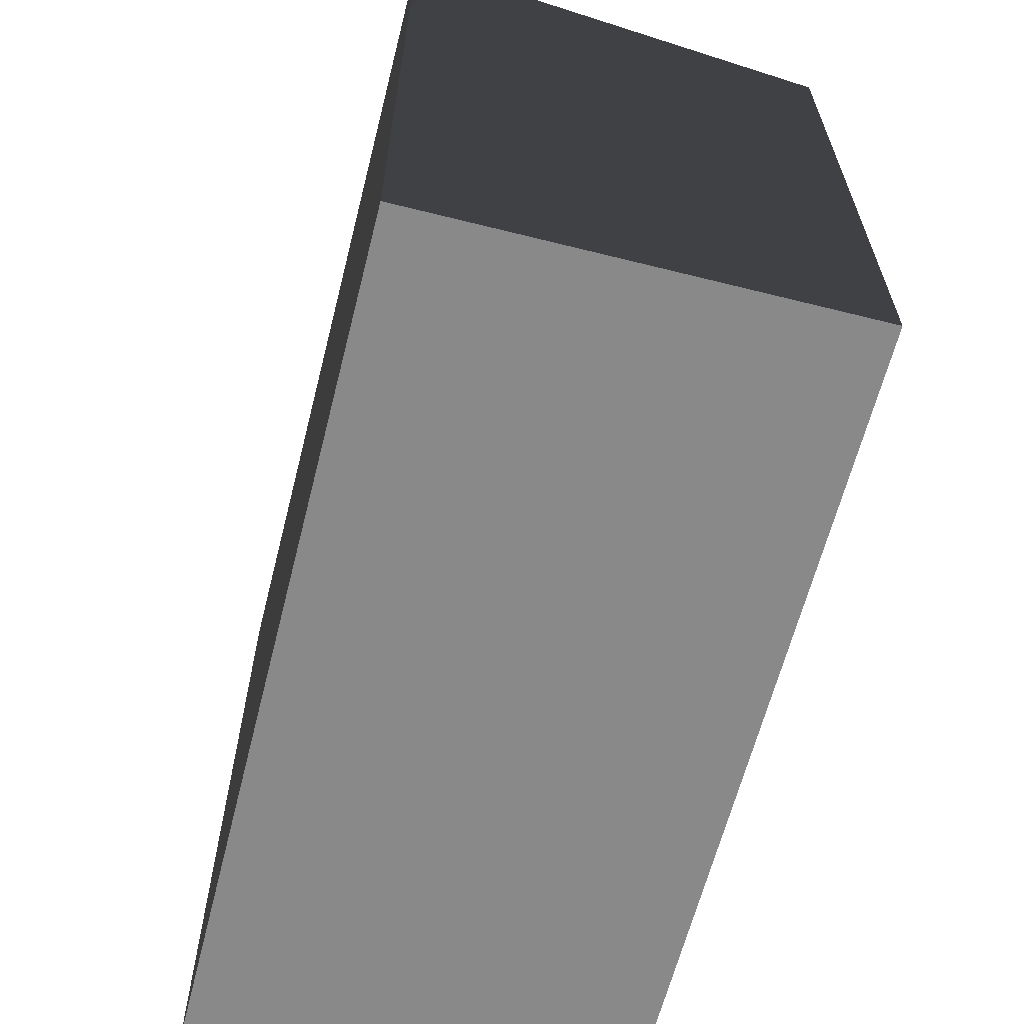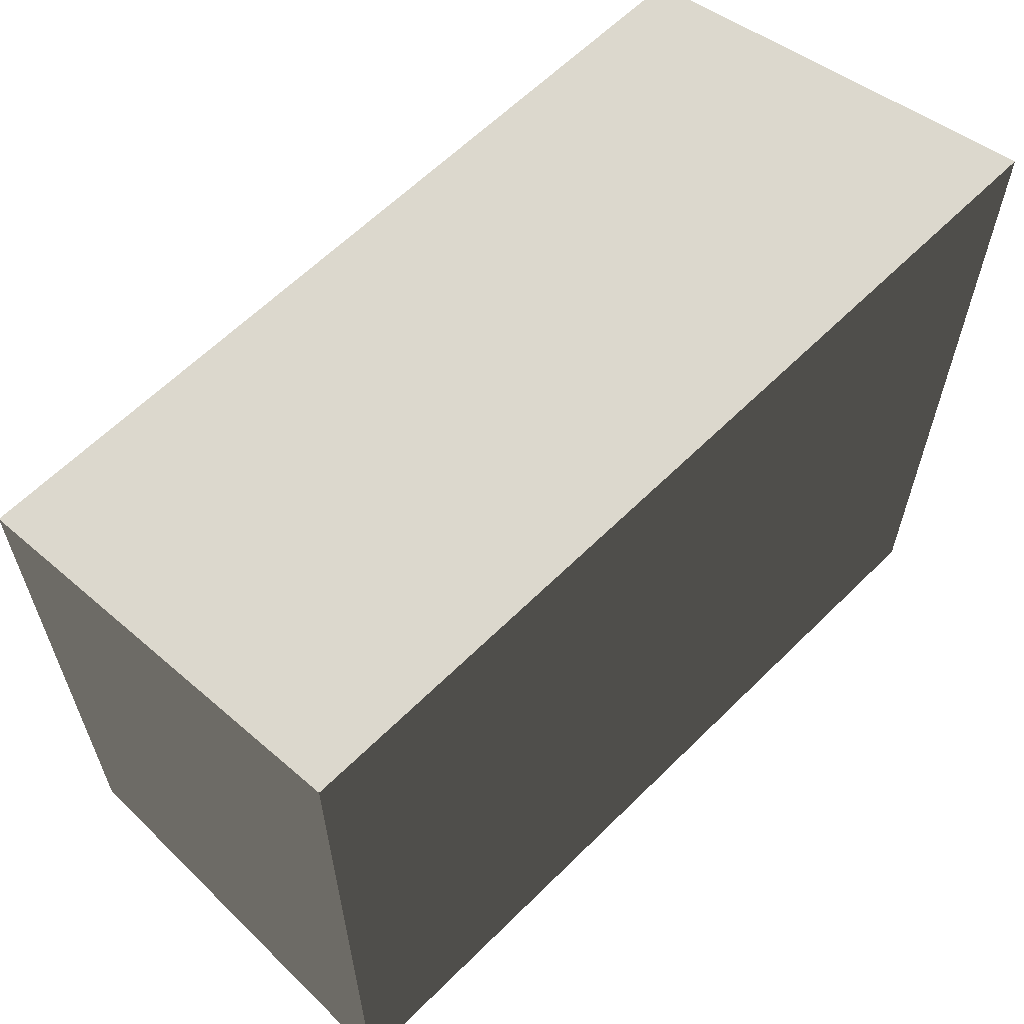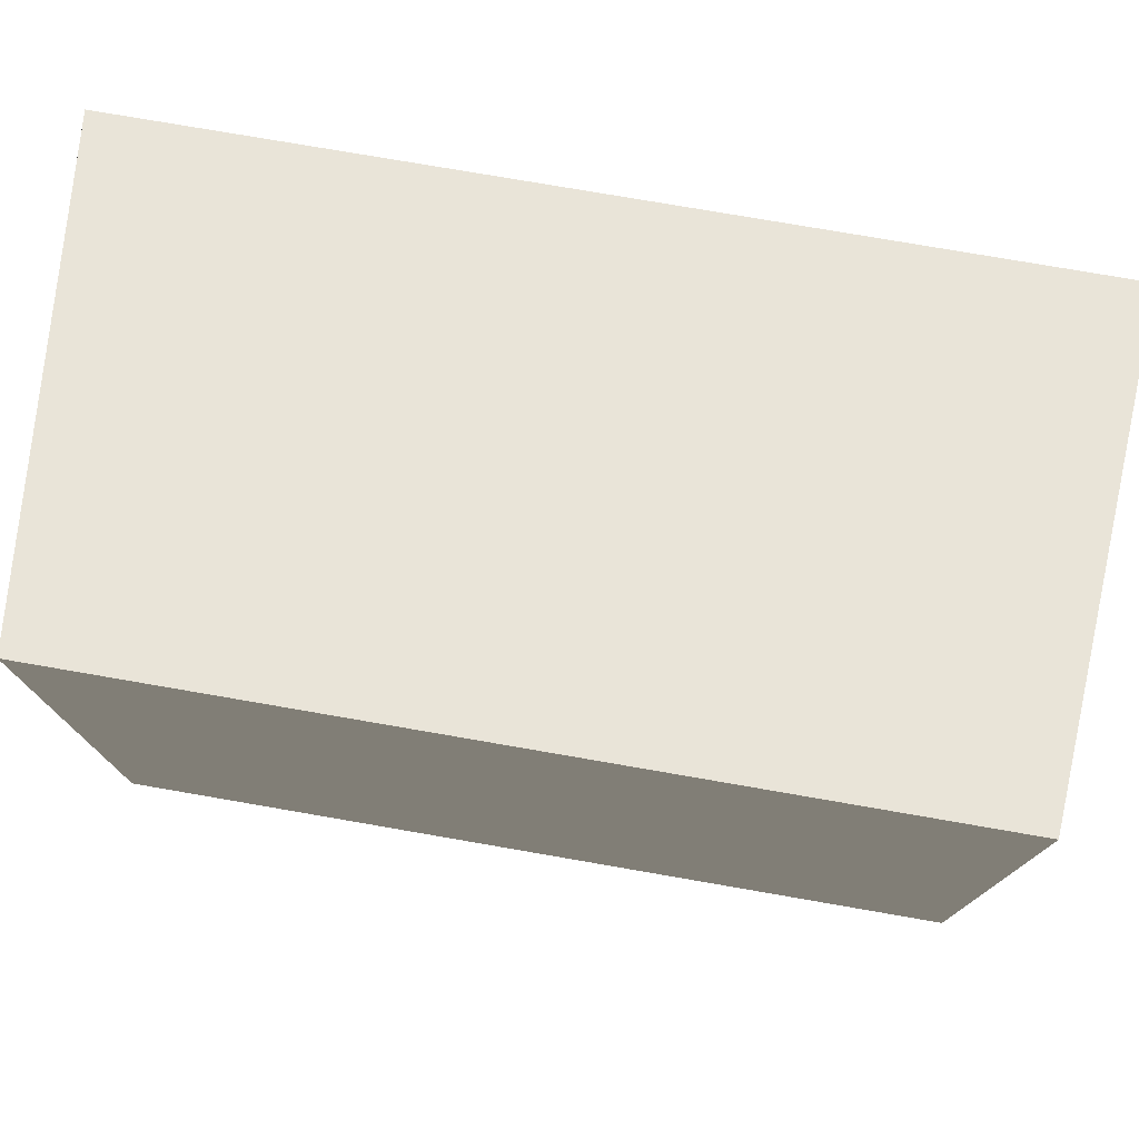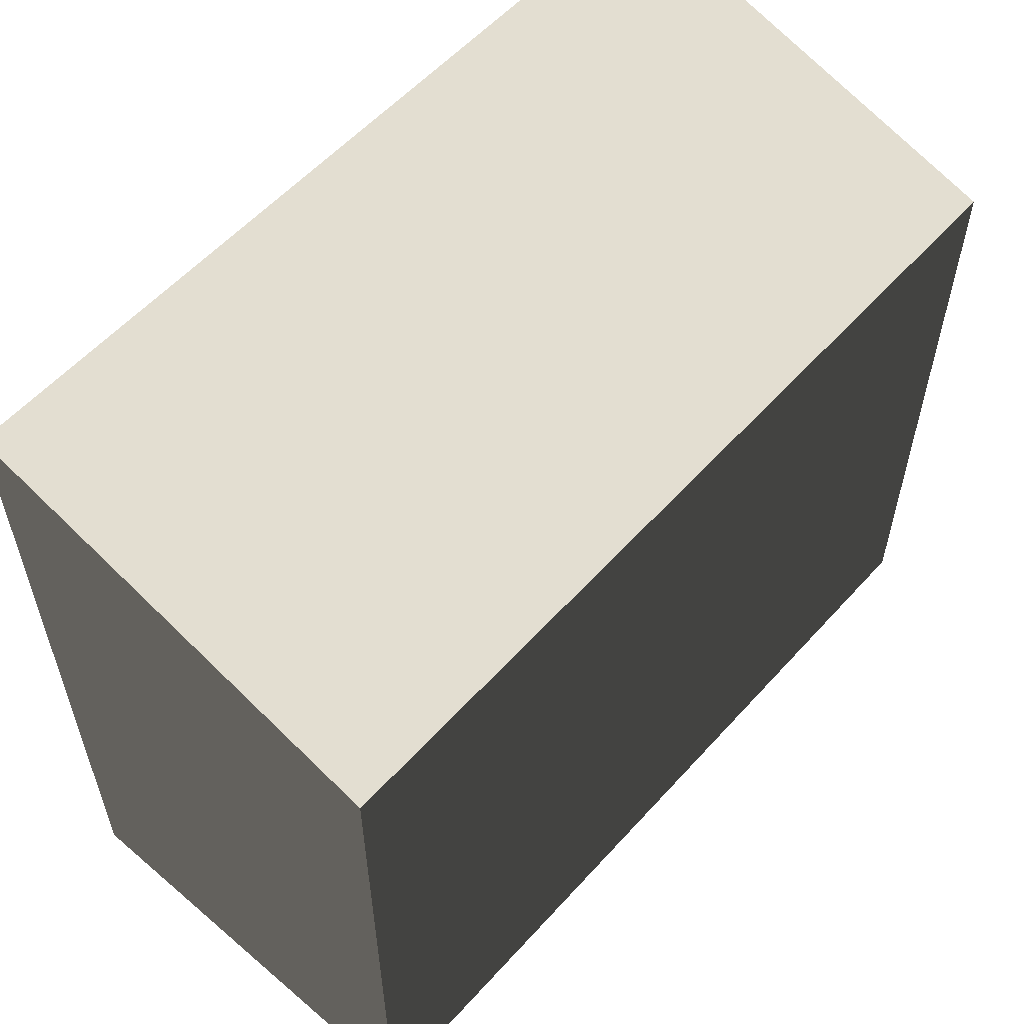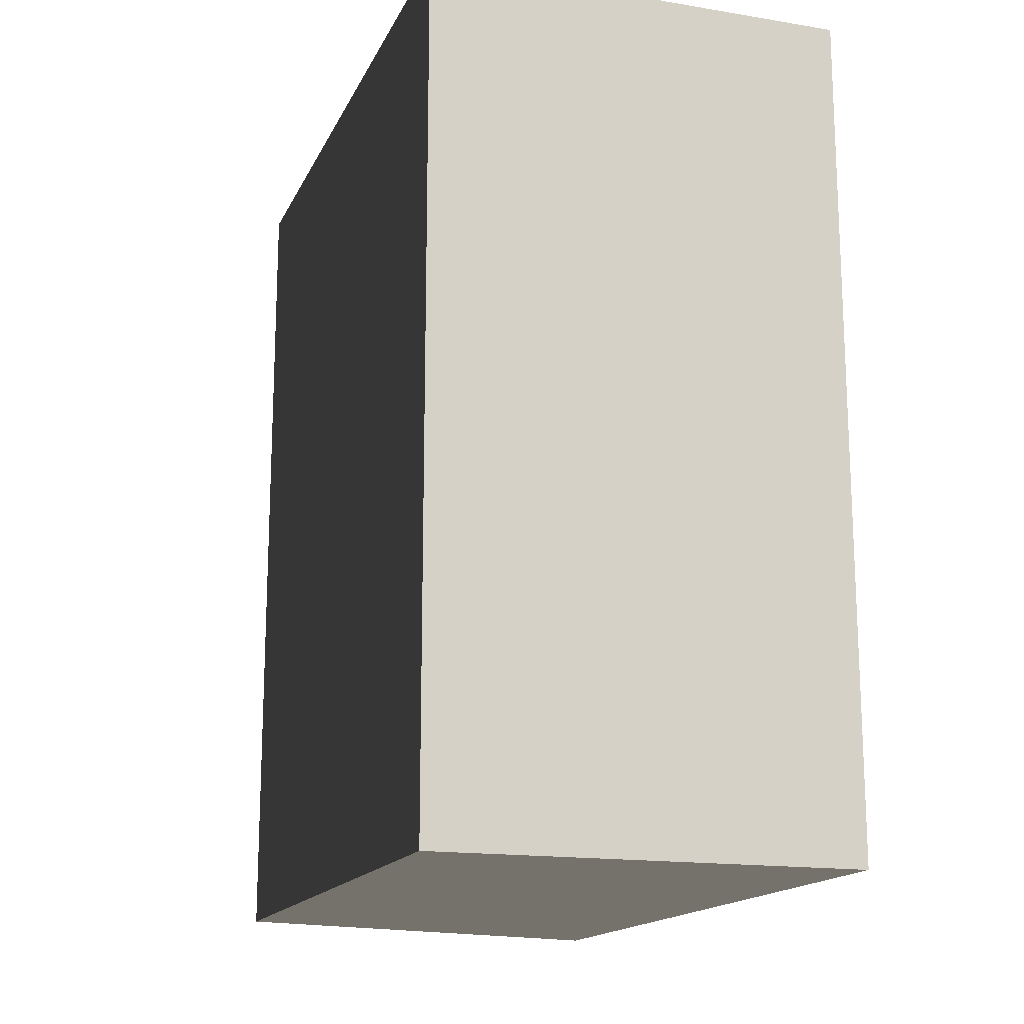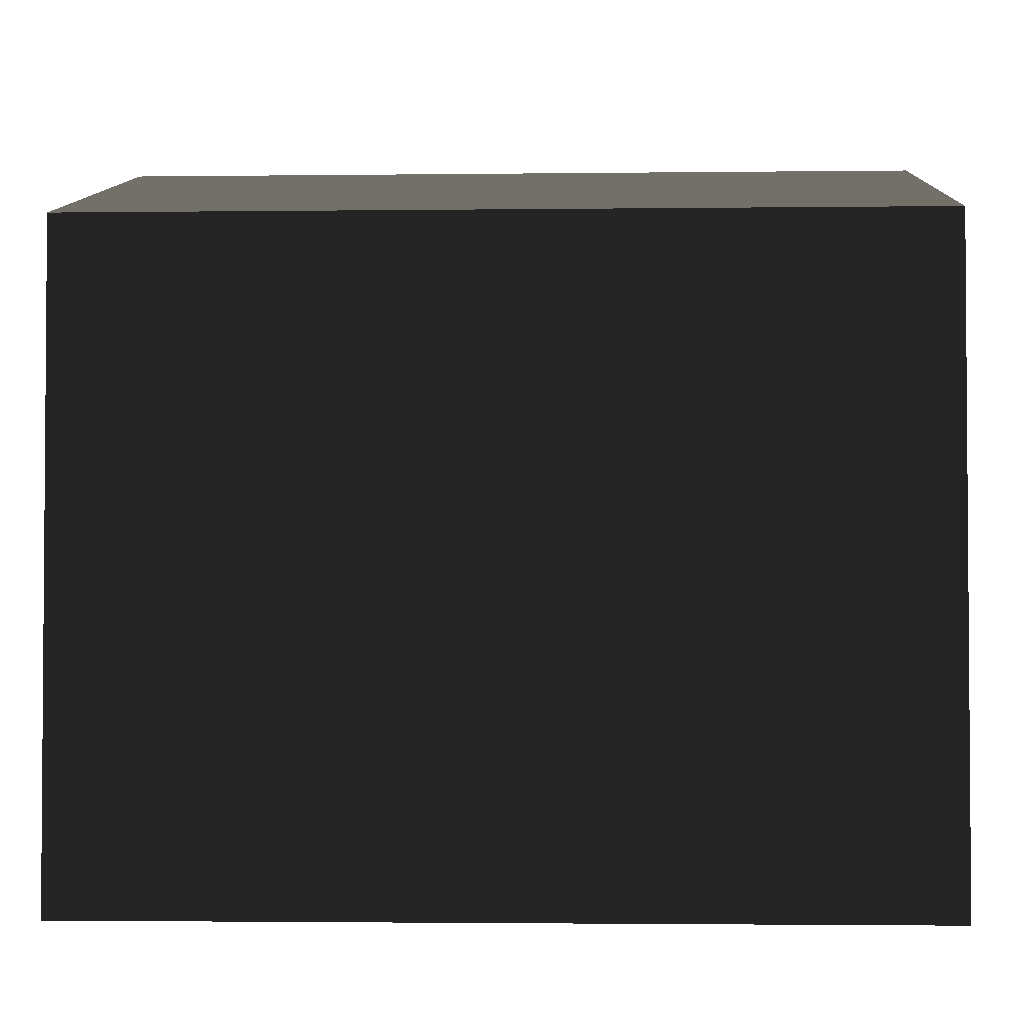
<metadata>
{"format":"obj","ext":"obj","renderer":"f3d","projection":"perspective","resolution":1024,"background":"white","views":[{"elev":-63.2,"azim":165.8,"up":"+Y"},{"elev":62.0,"azim":44.9,"up":"+Y"},{"elev":76.6,"azim":-80.2,"up":"+Y"},{"elev":57.2,"azim":-138.5,"up":"+Y"},{"elev":-16.2,"azim":-18.6,"up":"+Z"},{"elev":-2.5,"azim":-87.6,"up":"+Y"}]}
</metadata>
<code>
o Slope_leg__193600__temp_Slope_leg__193600_.004
v -0.02567 0.03514 -0.05
v 0.02433 0.04853 -0.05
v 0.02433 -0.04201 -0.05
v -0.02567 -0.04201 -0.05
v -0.02567 -0.04201 0.05
v 0.02433 -0.04201 0.05
v 0.02433 0.04853 0.05
v -0.02567 0.03514 0.05
f 1 2 3 4
f 5 4 3 6
f 7 8 5 6
f 2 7 6 3
f 1 8 7 2
f 5 8 1 4

</code>
